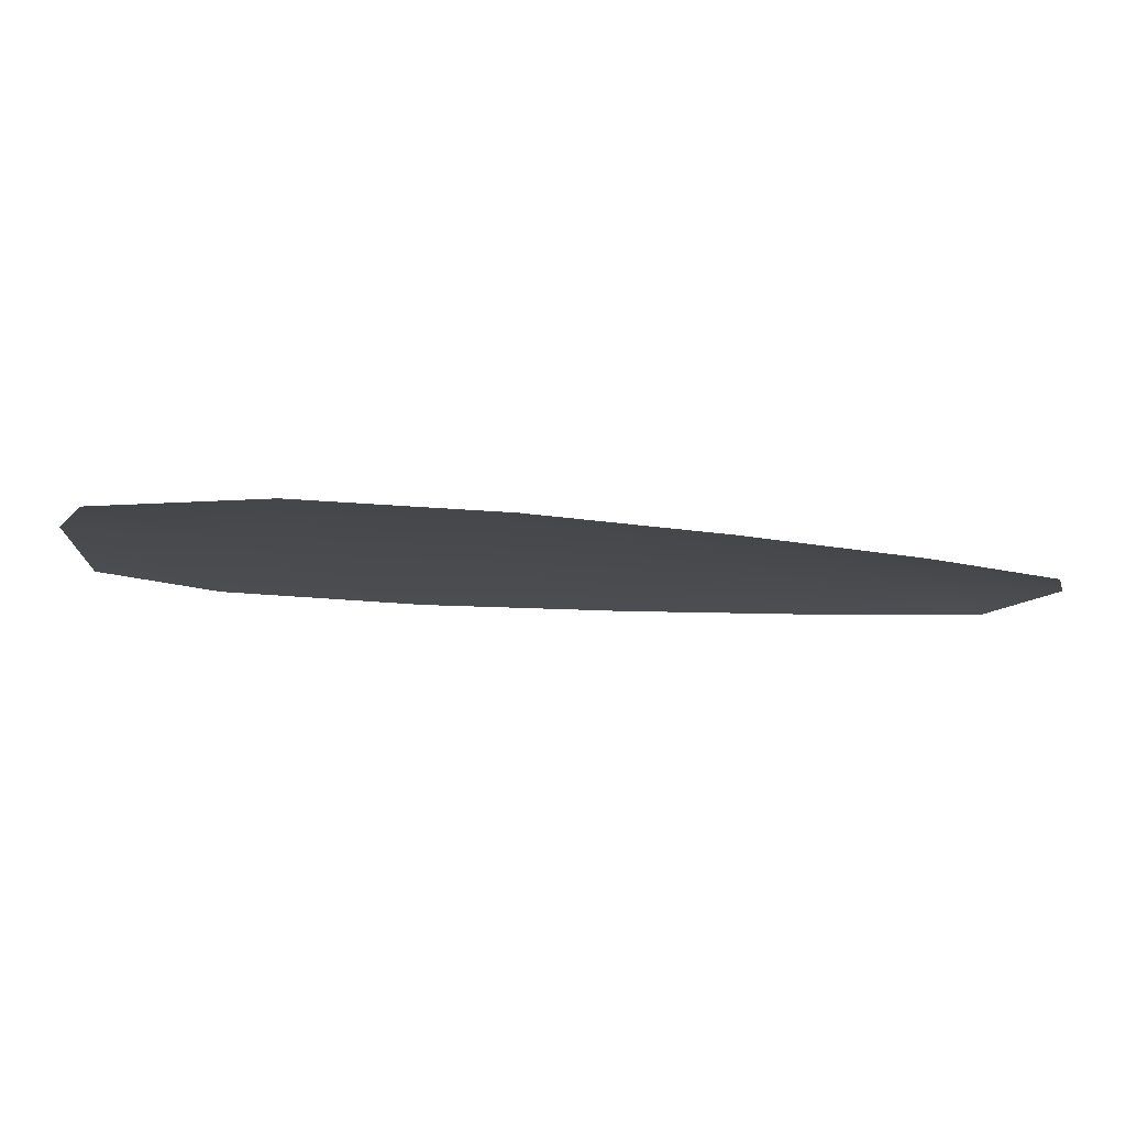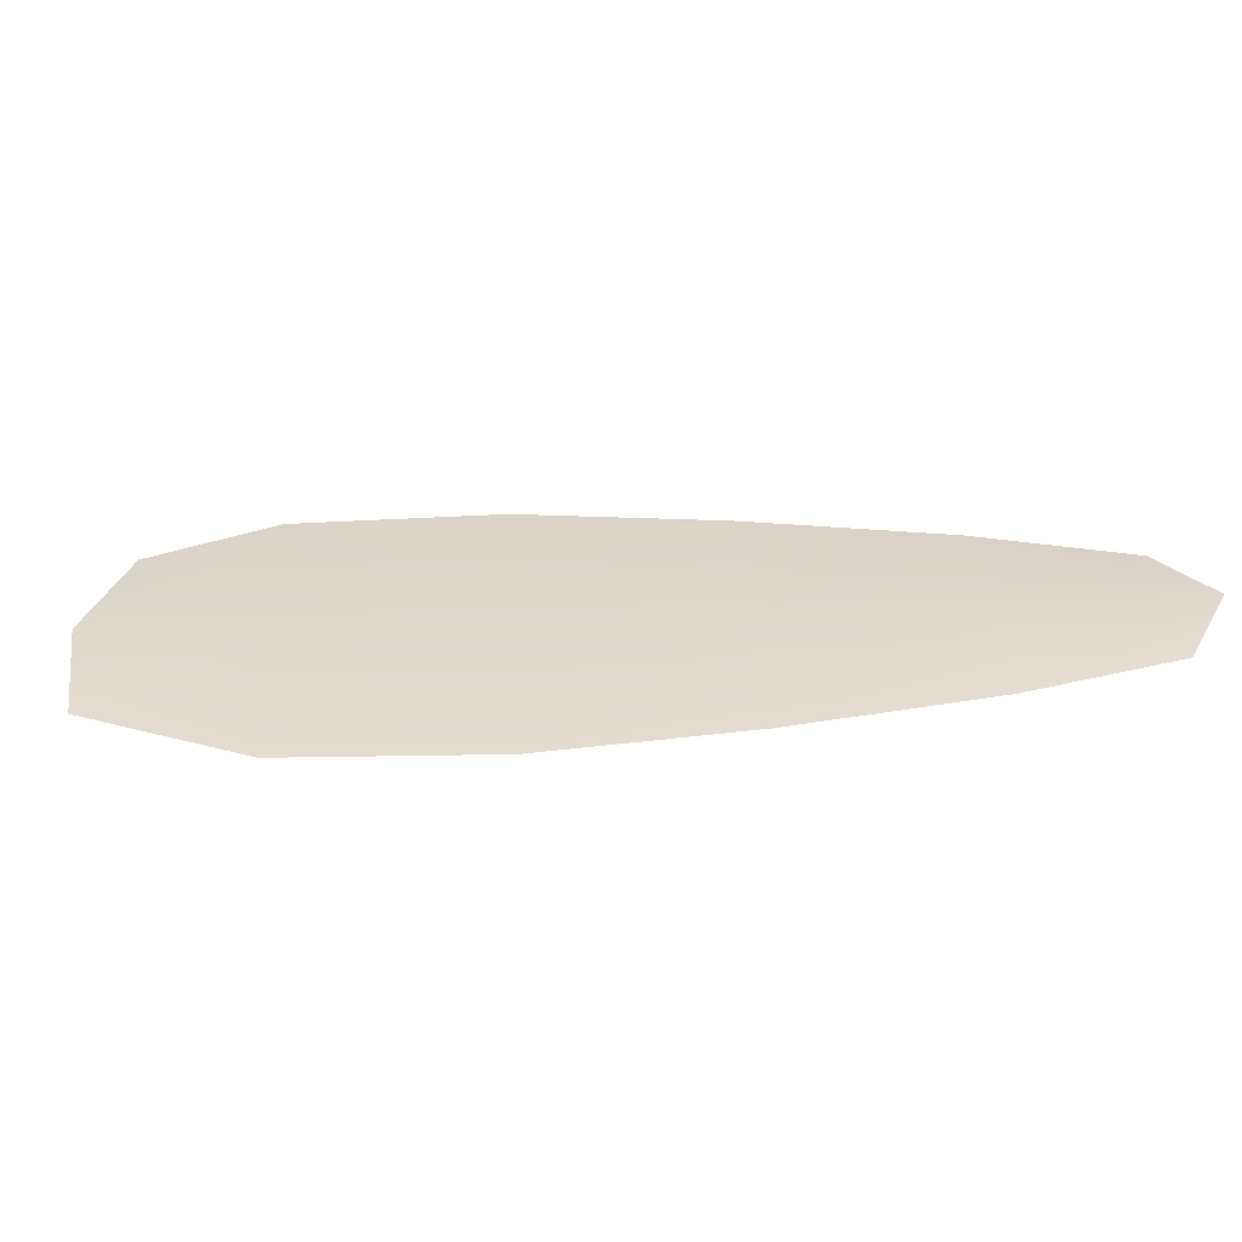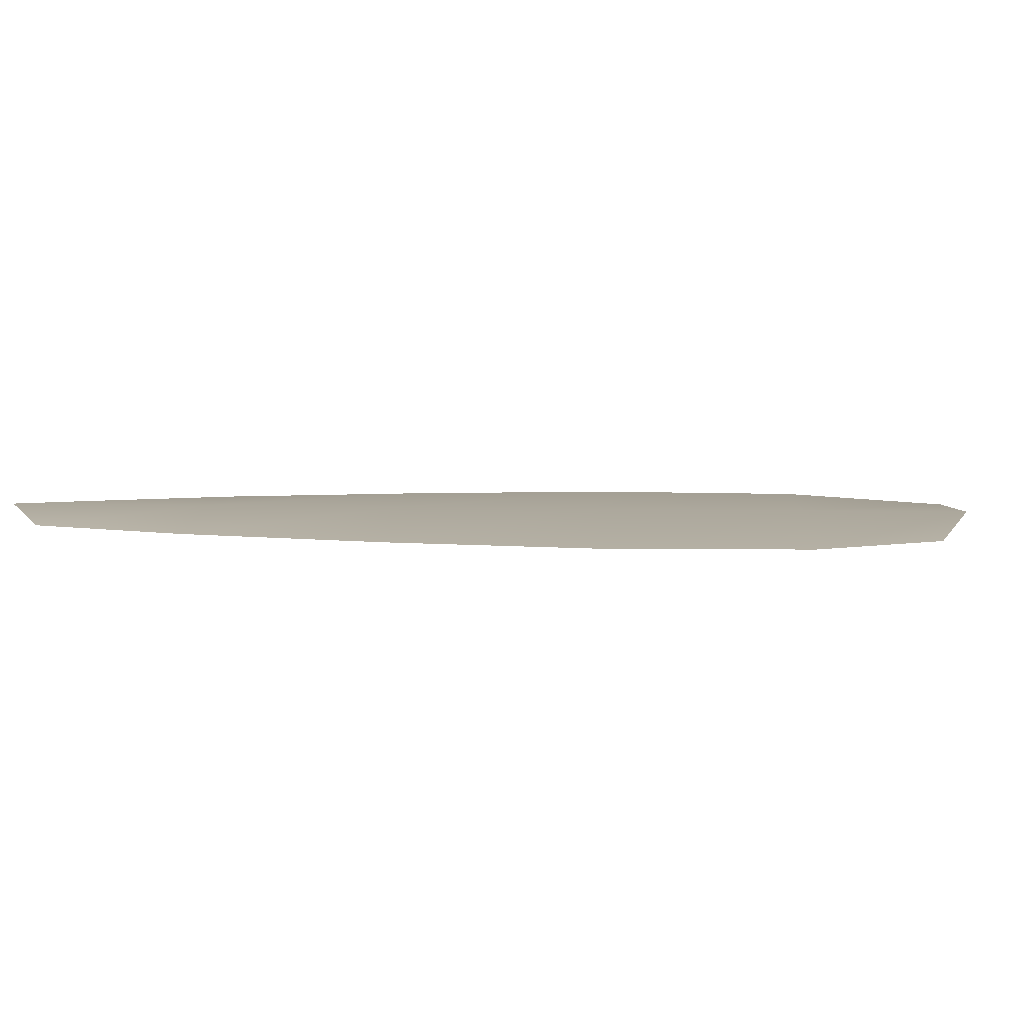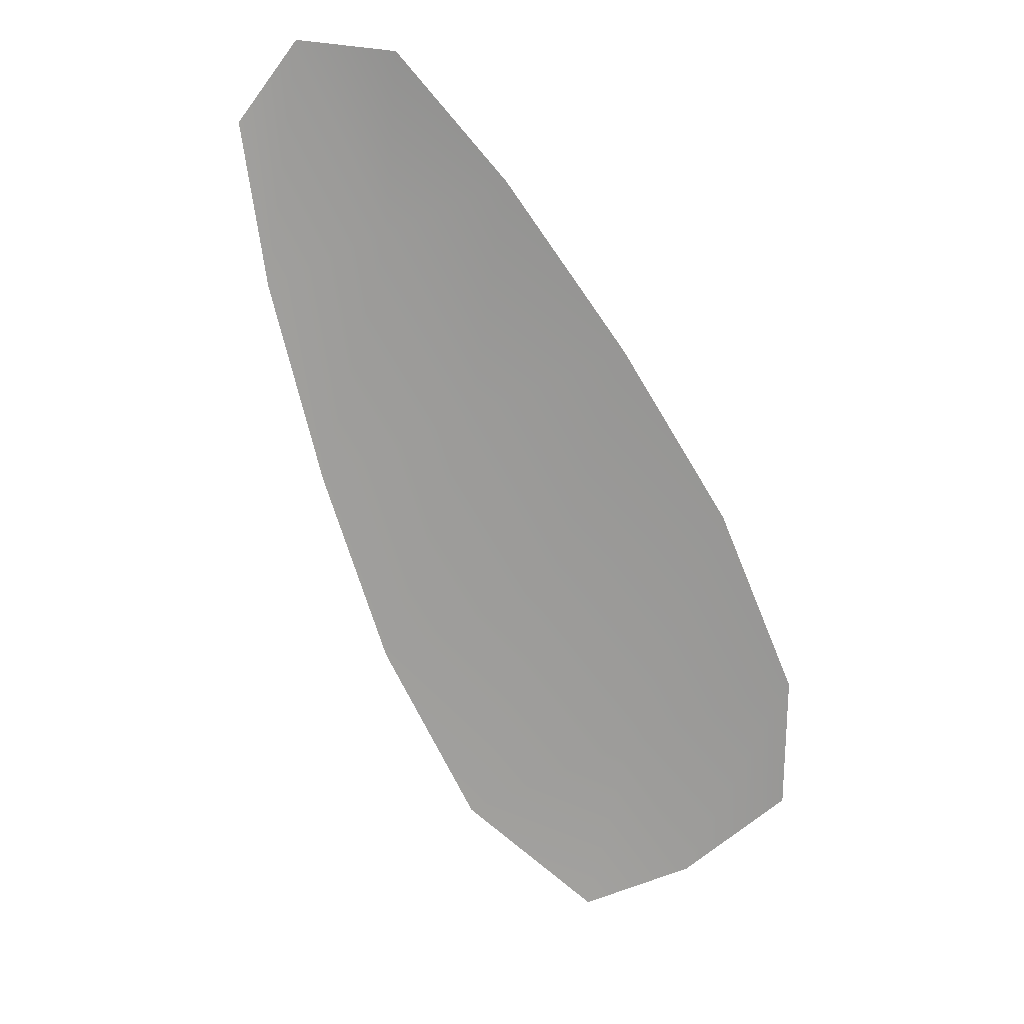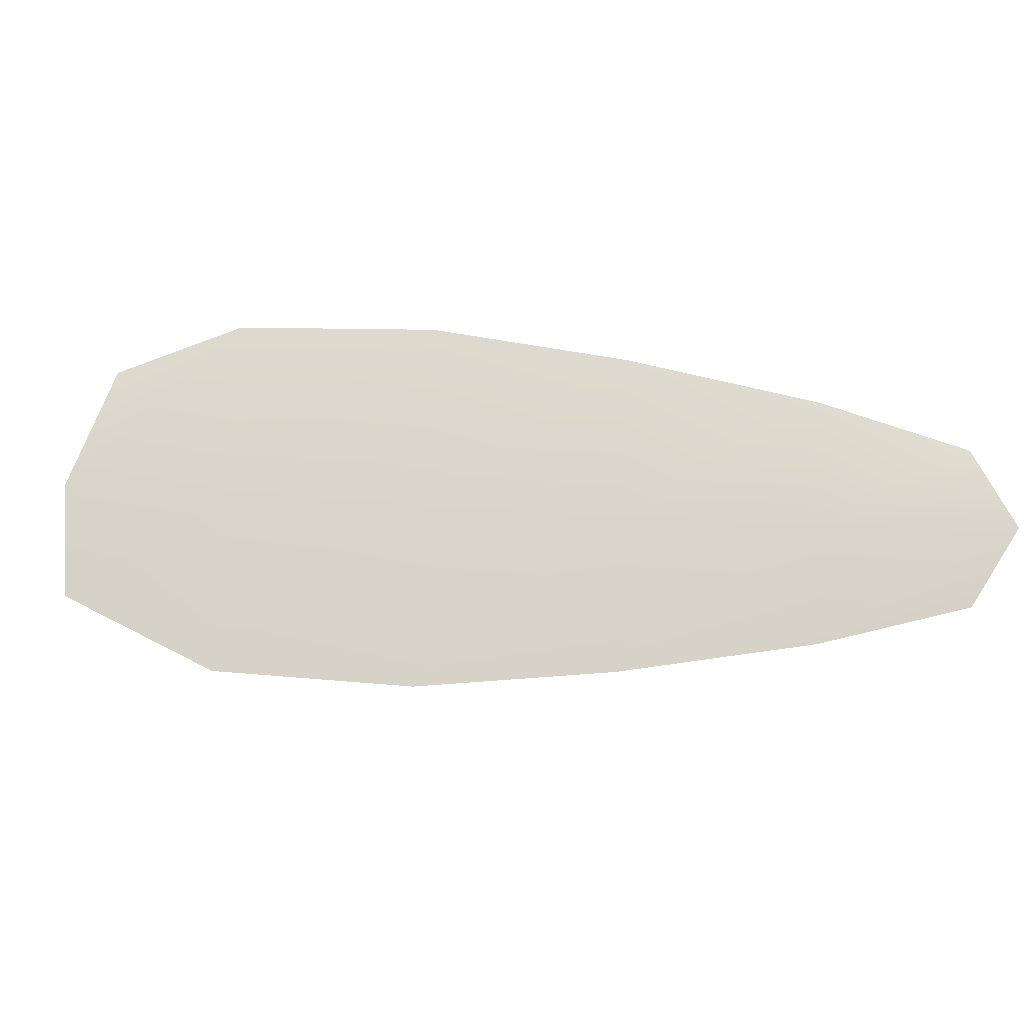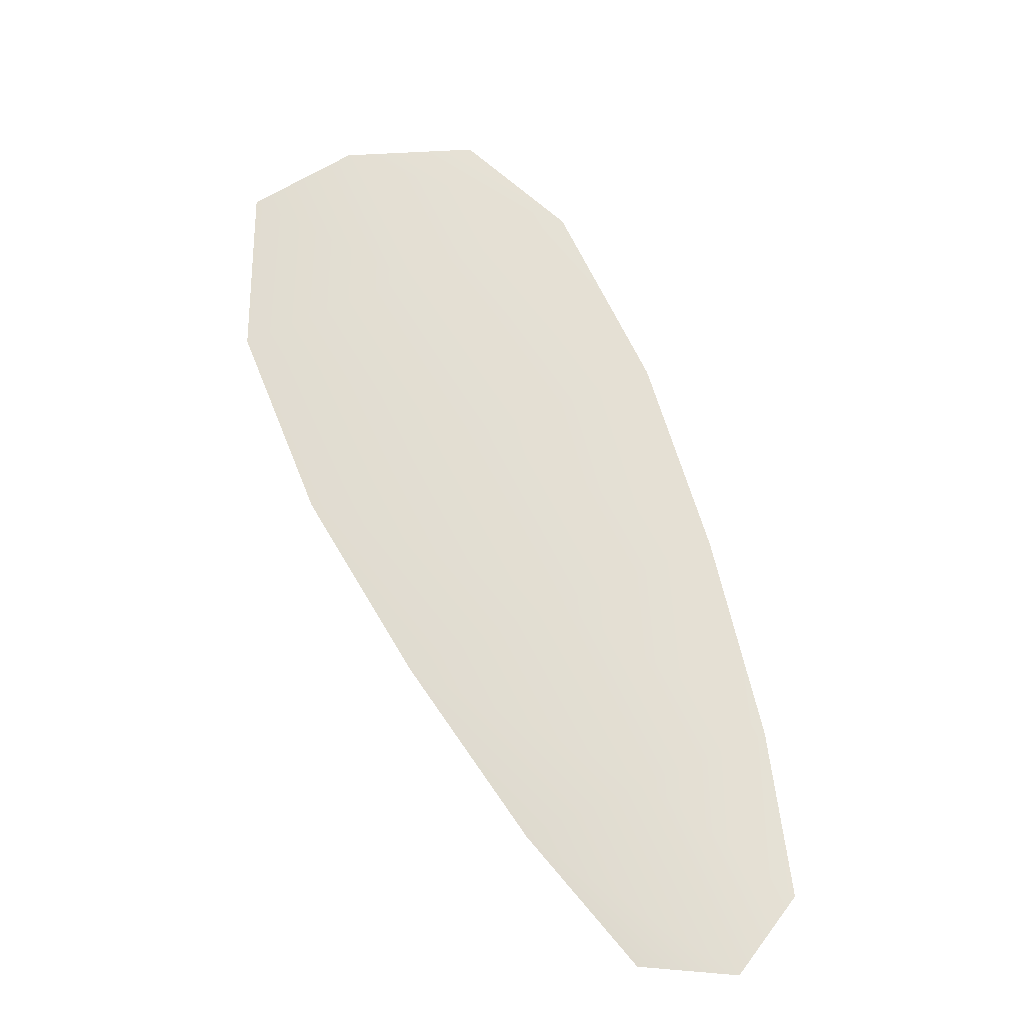
<metadata>
{"format":"obj","ext":"obj","renderer":"f3d","projection":"perspective","resolution":1024,"background":"white","views":[{"elev":-13.0,"azim":117.5,"up":"+Z"},{"elev":32.3,"azim":129.9,"up":"+Z"},{"elev":8.3,"azim":-43.3,"up":"+Z"},{"elev":-69.9,"azim":-112.9,"up":"+Z"},{"elev":75.0,"azim":135.8,"up":"+Z"},{"elev":67.4,"azim":-160.5,"up":"+Z"}]}
</metadata>
<code>
o feather_flight_secondary_013
v 0.3045 0.1843 0.03313
v 0.2962 0.1765 0.03307
v 0.3491 0.1398 0.03315
v 0.3356 0.1301 0.03307
v 0.2981 0.1828 0.03373
v 0.3439 0.134 0.03374
v 0.314 0.1787 0.03314
v 0.3254 0.1703 0.03316
v 0.3361 0.1613 0.03317
v 0.3453 0.1509 0.03317
v 0.327 0.1337 0.03305
v 0.3171 0.1435 0.03304
v 0.3088 0.1547 0.03305
v 0.3012 0.1666 0.03306
v 0.3076 0.1727 0.03373
v 0.3171 0.1625 0.03374
v 0.3266 0.1524 0.03374
v 0.3361 0.1423 0.03374
f 18 10 3 6
f 11 18 6 4
f 5 1 7 15
f 15 7 8 16
f 16 8 9 17
f 17 9 10 18
f 2 5 15 14
f 14 15 16 13
f 13 16 17 12
f 12 17 18 11

</code>
